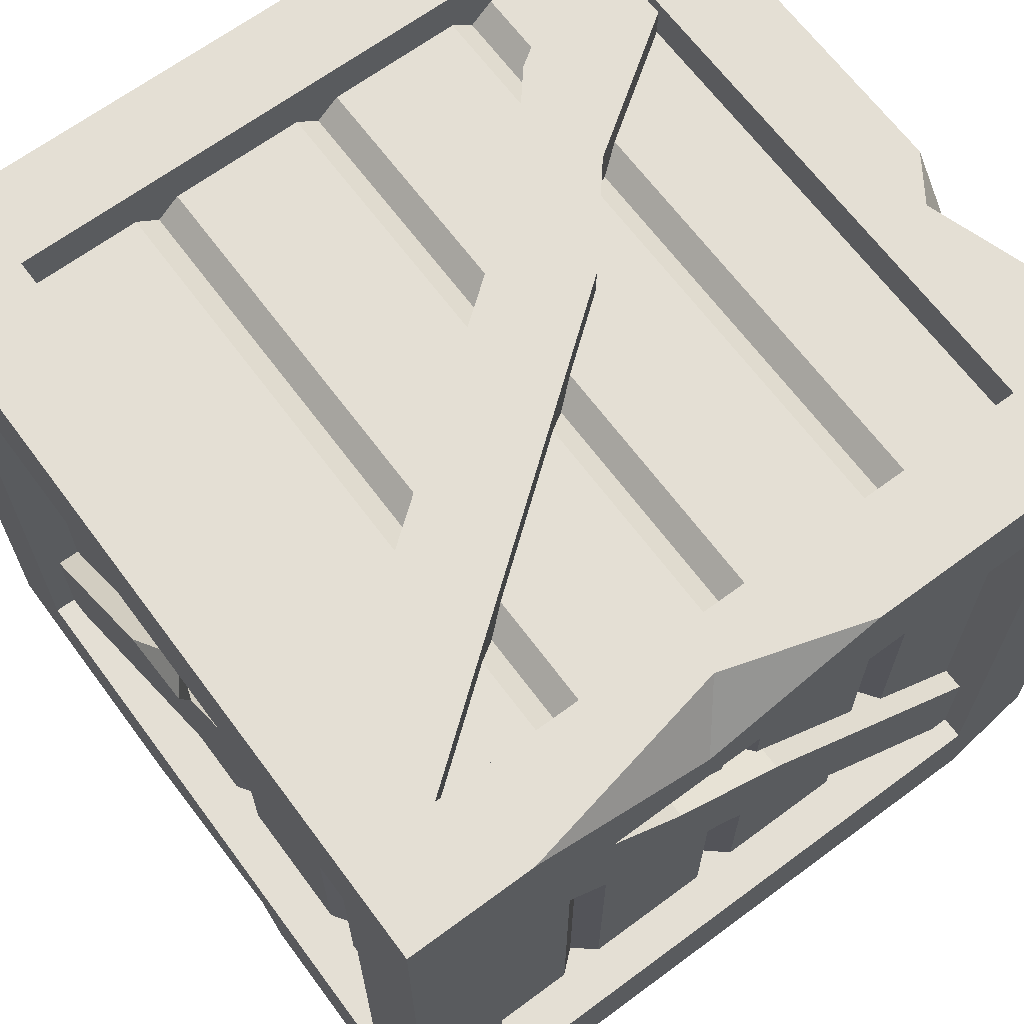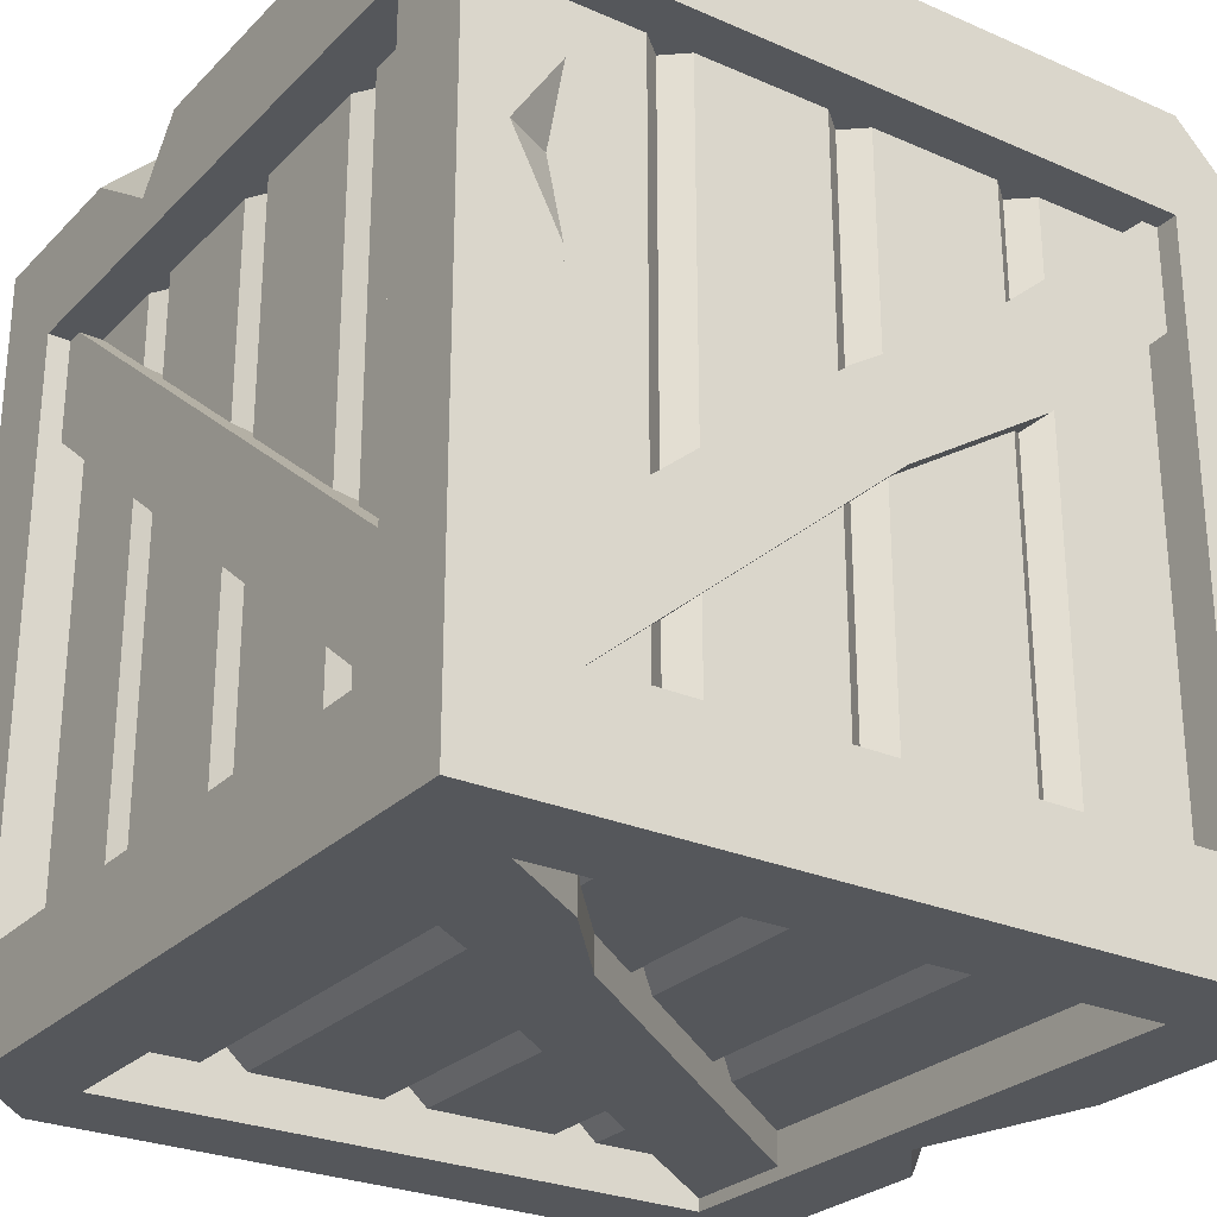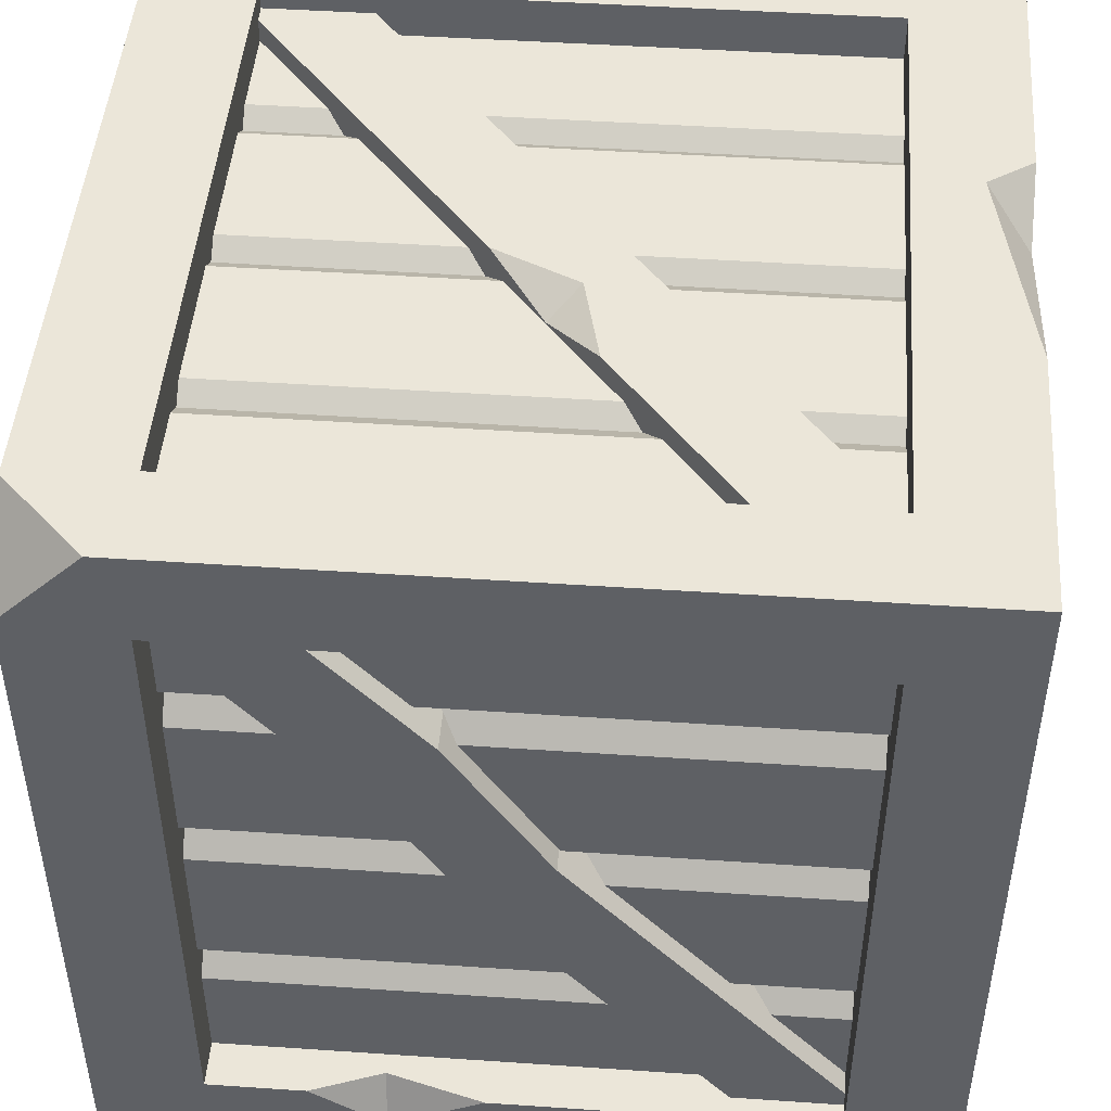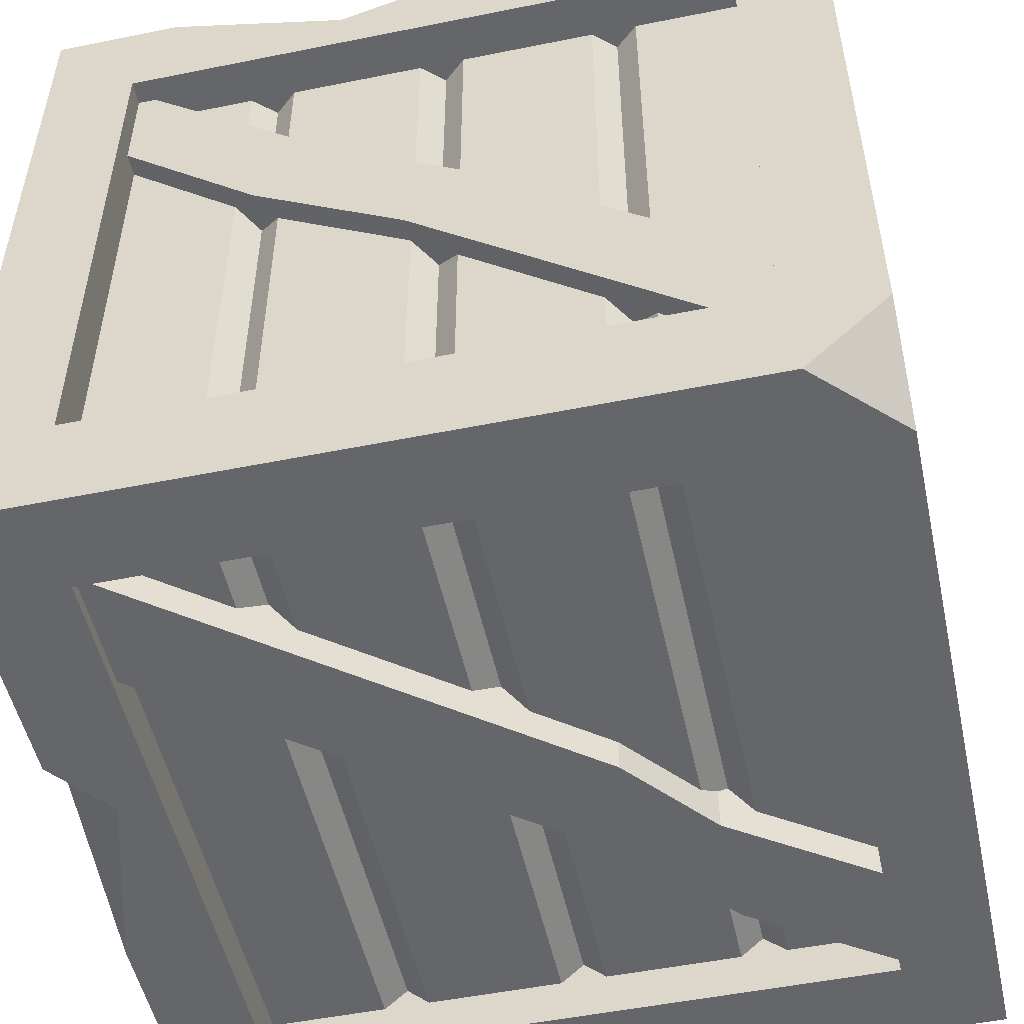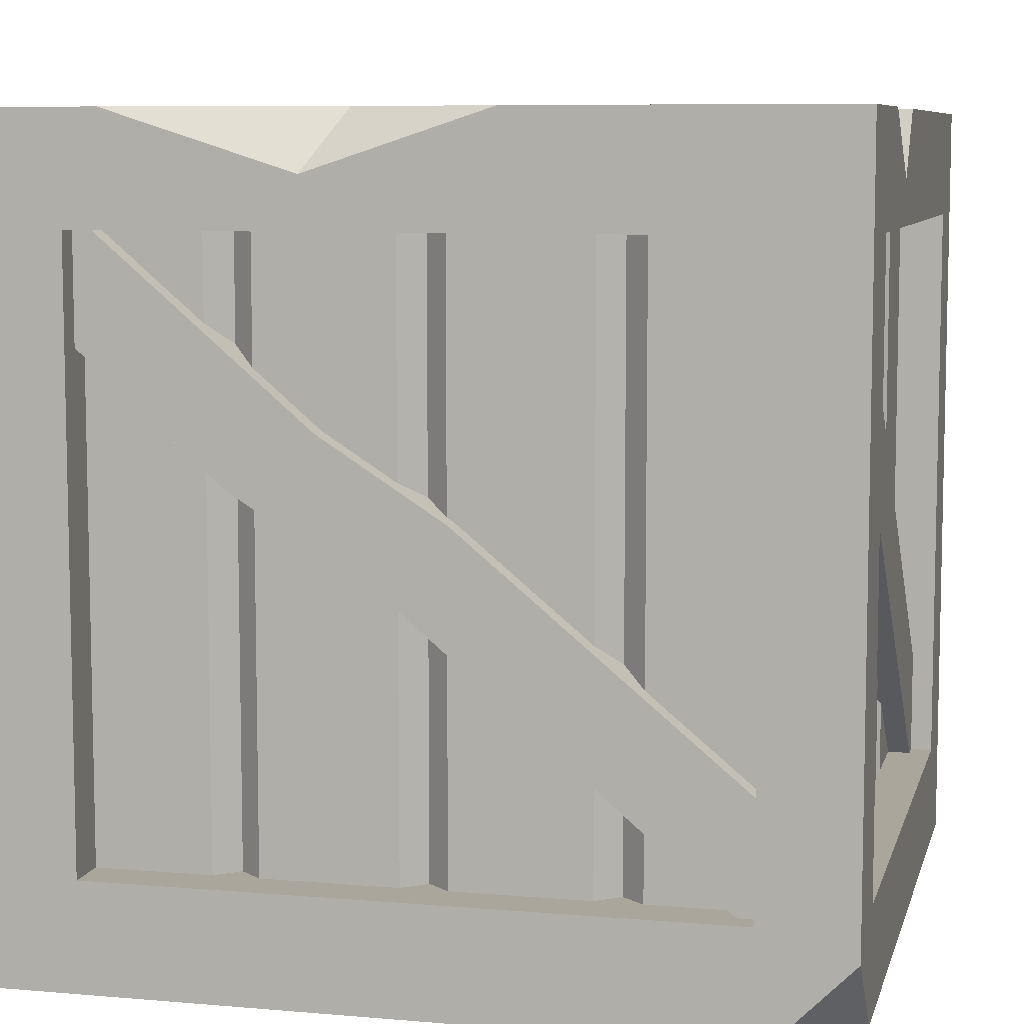
<metadata>
{"format":"obj","ext":"obj","renderer":"f3d","projection":"perspective","resolution":1024,"background":"white","views":[{"elev":66.3,"azim":-126.6,"up":"+Z"},{"elev":-26.9,"azim":55.9,"up":"+Z"},{"elev":47.0,"azim":94.4,"up":"+Y"},{"elev":-51.7,"azim":-77.7,"up":"+Z"},{"elev":7.9,"azim":-76.4,"up":"+Z"}]}
</metadata>
<code>
v 38.49 47.08 -23.55
v 38.49 47.08 -38.5
v -38.49 47.08 38.38
v -38.49 47.08 23.43
v -38.49 -47.08 38.38
v -38.49 -47.08 23.43
v 38.49 -47.08 -23.55
v 38.49 -47.08 -38.5
v 16.4 47.08 -5.774
v 0.68 47.08 6.871
v 5.472 47.08 -3.299
v 8.826 44.4 0.3167
v 38.49 39.48 -23.55
v 38.49 39.48 -38.5
v -38.49 39.48 23.43
v -38.49 39.48 38.38
v 0.68 39.48 6.871
v 16.4 39.48 -5.774
v 8.826 39.48 0.3167
v -38.49 -39.48 38.38
v -38.49 -39.48 23.43
v 38.49 -39.48 -38.5
v 38.49 -39.48 -23.55
v 23.49 -38.49 48.16
v 38.44 -38.49 48.16
v -38.44 38.49 48.16
v -23.49 38.49 48.16
v -38.44 38.49 -48.28
v -23.49 38.49 -48.28
v 23.49 -38.49 -48.28
v 38.44 -38.49 -48.28
v 11.9 -21.56 48.16
v 26.85 -21.56 48.16
v 26.85 -21.56 -48.28
v 11.9 -21.56 -48.28
v 0.5669 -12.07 48.16
v 15.52 -12.07 48.16
v 15.52 -12.07 -48.28
v 0.5669 -12.07 -48.28
v 0.5669 -12.07 37.81
v 15.52 -12.07 37.81
v -23.49 38.49 37.81
v -38.44 38.49 37.81
v 23.49 -38.49 37.81
v 38.44 -38.49 37.81
v 26.85 -21.56 37.81
v 11.9 -21.56 37.81
v -38.44 38.49 -37.92
v -23.49 38.49 -37.92
v 15.52 -12.07 -37.92
v 0.5669 -12.07 -37.92
v 26.85 -21.56 -37.92
v 11.9 -21.56 -37.92
v 38.44 -38.49 -37.92
v 23.49 -38.49 -37.92
v 46.97 -38.49 -23.55
v 46.97 -38.49 -38.5
v 46.97 38.49 38.38
v 46.97 38.49 23.43
v -46.97 38.49 38.38
v -46.97 38.49 23.43
v -46.97 -38.49 -23.55
v -46.97 -38.49 -38.5
v -46.97 -4.224 4.937
v 46.97 -4.224 4.937
v 46.97 2.426 -3.777
v -46.97 2.426 -3.777
v -46.97 10.85 14.61
v -46.97 21.2 8.114
v 46.97 21.2 8.114
v 46.97 10.85 14.61
v 40.09 -4.224 4.937
v 40.09 2.426 -3.777
v 40.09 21.2 8.114
v 40.09 10.85 14.61
v 40.09 -38.49 -23.55
v 40.09 -38.49 -38.5
v 40.09 38.49 23.43
v 40.09 38.49 38.38
v -40.09 10.85 14.61
v -40.09 21.2 8.114
v -40.09 2.426 -3.777
v -40.09 -4.224 4.937
v -40.09 -38.49 -38.5
v -40.09 -38.49 -23.55
v -40.09 38.49 38.38
v -40.09 38.49 23.43
v 44.2 -44.2 44.2
v 44.2 -44.2 -44.2
v 44.2 44.2 44.2
v 44.2 44.2 -44.2
v -44.2 44.2 44.2
v -44.2 44.2 -44.2
v -44.2 -44.2 44.2
v -44.2 -44.2 -44.2
v 44.2 2.217 -44.2
v 44.2 2.217 44.2
v -44.2 2.217 44.2
v -44.2 2.217 -44.2
v 44.2 24.32 -44.2
v 44.2 24.32 44.2
v -44.2 24.32 44.2
v -44.2 24.32 -44.2
v -44.2 -19.88 44.2
v 44.2 -19.88 44.2
v 44.2 -19.88 -44.2
v -44.2 -19.88 -44.2
v -44.2 -25.47 44.2
v 44.2 -25.47 44.2
v 44.2 -25.47 -44.2
v -44.2 -25.47 -44.2
v 44.2 -3.365 -44.2
v 44.2 -3.365 44.2
v -44.2 -3.365 44.2
v -44.2 -3.365 -44.2
v -44.2 18.74 44.2
v 44.2 18.74 44.2
v 44.2 18.74 -44.2
v -44.2 18.74 -44.2
v -2.483 44.2 44.2
v -2.483 44.2 -44.2
v 19.62 44.2 44.2
v 19.62 44.2 -44.2
v -24.58 44.2 44.2
v -24.58 44.2 -44.2
v -19.52 44.2 44.2
v -19.52 44.2 -44.2
v 2.582 44.2 44.2
v 2.582 44.2 -44.2
v 24.68 44.2 44.2
v 24.68 44.2 -44.2
v -2.483 -44.2 44.2
v -2.483 -44.2 -44.2
v 19.62 -44.2 44.2
v 19.62 -44.2 -44.2
v -24.58 -44.2 44.2
v -24.58 -44.2 -44.2
v -19.52 -44.2 44.2
v -19.52 -44.2 -44.2
v 2.582 -44.2 44.2
v 2.582 -44.2 -44.2
v 24.68 -44.2 44.2
v 24.68 -44.2 -44.2
v -49.82 49.82 -49.82
v -49.82 49.82 49.82
v -49.82 -49.82 49.82
v -49.82 38.49 -36.52
v -49.82 38.49 36.52
v -49.82 -38.49 36.52
v -49.82 -38.49 -36.52
v -38.44 -38.49 -36.52
v -38.44 -38.49 36.52
v -38.44 38.49 36.52
v -38.44 38.49 -36.52
v -38.44 38.49 49.82
v -38.44 38.49 -49.82
v -38.44 -38.49 49.82
v -38.44 -38.49 -49.82
v -38.44 -49.82 -36.52
v -38.44 -49.82 36.52
v -38.44 49.82 36.52
v -38.44 49.82 -36.52
v 49.82 49.82 -49.82
v 49.82 -49.82 -49.82
v 49.82 -49.82 49.82
v 49.82 38.49 -36.52
v 49.82 38.49 36.52
v 49.82 -38.49 36.52
v 49.82 -38.49 -36.52
v 38.44 -38.49 -36.52
v 38.44 -38.49 36.52
v 38.44 38.49 36.52
v 38.44 38.49 -36.52
v 38.44 38.49 49.82
v 38.44 38.49 -49.82
v 38.44 -38.49 49.82
v 38.44 -38.49 -49.82
v 38.44 -49.82 -36.52
v 38.44 -49.82 36.52
v 38.44 49.82 36.52
v 38.44 49.82 -36.52
v 41.79 21.53 -41.79
v 41.79 21.53 41.79
v -41.79 21.53 41.79
v -41.79 21.53 -41.79
v 41.79 -0.5741 -41.79
v 41.79 -0.5741 41.79
v -41.79 -0.5741 41.79
v -41.79 -0.5741 -41.79
v 41.79 -22.68 -41.79
v 41.79 -22.68 41.79
v -41.79 -22.68 41.79
v -41.79 -22.68 -41.79
v 22.15 42.5 44.2
v 22.15 42.5 -44.2
v 0.04972 42.5 44.2
v 0.04972 42.5 -44.2
v -22.05 42.5 44.2
v -22.05 42.5 -44.2
v 22.15 -42.5 44.2
v 22.15 -42.5 -44.2
v 0.04972 -42.5 44.2
v 0.04972 -42.5 -44.2
v -22.05 -42.5 44.2
v -22.05 -42.5 -44.2
v 39.86 49.82 49.82
v 44.83 44.85 49.82
v 49.82 39.86 49.82
v 49.82 45.24 44.44
v 49.82 49.82 39.86
v 45.23 49.82 44.45
v -49.82 -39.86 -49.82
v -49.82 -45.24 -44.44
v -49.82 -49.82 -39.86
v -45.23 -49.82 -44.45
v -39.86 -49.82 -49.82
v -44.83 -44.85 -49.82
v -14.17 49.82 -49.82
v 16.28 49.82 -49.82
v -10.49 49.82 -44.48
v -6.513 43.65 -49.82
v -49.82 34.11 49.82
v -49.82 -10.49 49.82
v -49.82 11.42 42.64
v -44.37 7.163 49.82
v -44.37 7.163 49.82
v 49.82 -38.49 4.214
v 49.82 -38.49 24.68
v 46.72 -38.49 15.93
v 49.82 -44.4 15.64
v 49.82 -44.4 15.64
v -27.23 -49.82 49.82
v -9.404 -49.82 49.82
v -15.14 -45.98 49.82
v -15.75 -49.82 41.89
v -15.14 -45.98 49.82
f 2 4 1
f 3 10 4
f 10 11 4
f 4 11 1
f 1 11 9
f 5 6 7
f 7 6 8
f 10 12 11
f 11 12 9
f 2 14 4
f 4 14 15
f 3 16 10
f 10 16 17
f 9 18 1
f 1 18 13
f 10 17 12
f 12 17 19
f 19 18 12
f 12 18 9
f 6 21 8
f 8 21 22
f 7 23 5
f 5 23 20
f 37 27 36
f 36 27 26
f 28 29 39
f 39 29 38
f 25 33 24
f 24 33 32
f 35 34 30
f 30 34 31
f 33 37 32
f 32 37 36
f 39 38 35
f 35 38 34
f 37 41 27
f 27 41 42
f 26 43 36
f 36 43 40
f 25 45 33
f 33 45 46
f 32 47 24
f 24 47 44
f 33 46 37
f 37 46 41
f 36 40 32
f 32 40 47
f 29 49 38
f 38 49 50
f 39 51 28
f 28 51 48
f 34 52 31
f 31 52 54
f 30 55 35
f 35 55 53
f 38 50 34
f 34 50 52
f 35 53 39
f 39 53 51
f 65 66 71
f 71 66 70
f 69 67 68
f 68 67 64
f 57 66 56
f 56 66 65
f 64 67 62
f 62 67 63
f 60 61 68
f 68 61 69
f 70 59 71
f 71 59 58
f 66 73 70
f 70 73 74
f 71 75 65
f 65 75 72
f 57 77 66
f 66 77 73
f 65 72 56
f 56 72 76
f 70 74 59
f 59 74 78
f 58 79 71
f 71 79 75
f 69 81 67
f 67 81 82
f 64 83 68
f 68 83 80
f 67 82 63
f 63 82 84
f 62 85 64
f 64 85 83
f 61 87 69
f 69 87 81
f 68 80 60
f 60 80 86
f 105 106 113
f 113 106 112
f 125 93 124
f 124 93 92
f 114 115 104
f 104 115 107
f 142 143 88
f 88 143 89
f 106 107 112
f 112 107 115
f 104 105 114
f 114 105 113
f 117 118 183
f 183 118 182
f 116 117 184
f 184 117 183
f 184 185 116
f 116 185 119
f 118 119 182
f 182 119 185
f 90 101 91
f 91 101 100
f 102 101 92
f 90 130 101
f 130 194 101
f 122 128 194
f 128 196 194
f 194 196 101
f 120 126 196
f 126 198 196
f 124 92 198
f 92 101 198
f 101 196 198
f 93 103 92
f 92 103 102
f 100 103 91
f 93 125 103
f 125 199 103
f 127 121 199
f 121 197 199
f 199 197 103
f 129 123 197
f 123 195 197
f 131 91 195
f 91 103 195
f 103 197 195
f 108 109 192
f 192 109 191
f 109 110 191
f 191 110 190
f 110 111 190
f 190 111 193
f 192 193 108
f 108 193 111
f 94 136 108
f 88 109 142
f 136 204 108
f 108 204 109
f 204 138 109
f 142 109 200
f 132 202 138
f 138 202 109
f 202 140 109
f 134 200 140
f 140 200 109
f 88 89 109
f 109 89 110
f 89 143 110
f 95 111 137
f 143 201 110
f 110 201 111
f 201 135 111
f 137 111 205
f 141 203 135
f 135 203 111
f 203 133 111
f 139 205 133
f 133 205 111
f 108 111 94
f 94 111 95
f 113 112 187
f 187 112 186
f 114 113 188
f 188 113 187
f 188 189 114
f 114 189 115
f 112 115 186
f 186 115 189
f 98 97 116
f 116 97 117
f 97 96 117
f 117 96 118
f 96 99 118
f 118 99 119
f 116 119 98
f 98 119 99
f 196 197 120
f 120 197 121
f 194 195 122
f 122 195 123
f 198 199 124
f 124 199 125
f 120 121 126
f 126 121 127
f 122 123 128
f 128 123 129
f 90 91 130
f 130 91 131
f 138 139 132
f 132 139 133
f 140 141 134
f 134 141 135
f 95 137 94
f 94 137 136
f 204 205 138
f 138 205 139
f 202 203 140
f 140 203 141
f 200 201 142
f 142 201 143
f 146 214 160
f 215 159 214
f 159 160 214
f 144 156 212
f 217 212 158
f 212 156 158
f 146 149 214
f 213 214 150
f 149 150 214
f 144 212 147
f 213 150 212
f 150 147 212
f 151 152 159
f 159 152 160
f 154 151 156
f 156 151 158
f 152 151 149
f 149 151 150
f 151 154 150
f 150 154 147
f 149 148 152
f 152 148 153
f 152 153 157
f 157 153 155
f 145 222 155
f 146 157 223
f 222 225 155
f 155 225 157
f 225 223 157
f 146 223 149
f 145 148 222
f 222 148 224
f 148 149 224
f 149 223 224
f 153 154 161
f 161 154 162
f 148 147 153
f 153 147 154
f 147 148 144
f 144 148 145
f 144 145 162
f 162 145 161
f 155 153 174
f 174 153 172
f 206 207 211
f 208 209 207
f 207 209 211
f 211 209 210
f 153 161 172
f 172 161 180
f 146 232 157
f 165 176 233
f 232 234 157
f 157 234 176
f 234 233 176
f 146 160 232
f 165 233 179
f 232 160 235
f 160 179 235
f 179 233 235
f 164 178 216
f 215 216 159
f 159 216 178
f 178 164 179
f 179 164 165
f 164 177 163
f 163 177 175
f 164 169 165
f 168 165 228
f 228 165 230
f 165 169 230
f 169 227 230
f 169 164 166
f 166 164 163
f 170 178 171
f 171 178 179
f 173 175 170
f 170 175 177
f 171 168 170
f 169 170 227
f 228 229 168
f 168 229 170
f 229 227 170
f 170 169 173
f 173 169 166
f 168 171 167
f 167 171 172
f 171 176 172
f 172 176 174
f 172 180 173
f 173 180 181
f 167 172 166
f 166 172 173
f 144 218 156
f 163 175 219
f 218 221 156
f 156 221 175
f 221 219 175
f 156 175 154
f 154 175 173
f 154 173 162
f 162 173 181
f 163 219 181
f 181 219 162
f 219 220 162
f 144 162 218
f 162 220 218
f 157 176 152
f 152 176 171
f 152 171 160
f 160 171 179
f 151 170 158
f 158 170 177
f 164 216 177
f 217 158 216
f 158 177 216
f 159 178 151
f 151 178 170
f 183 182 101
f 101 182 100
f 184 183 102
f 102 183 101
f 102 103 184
f 184 103 185
f 182 185 100
f 100 185 103
f 187 186 97
f 97 186 96
f 188 187 98
f 98 187 97
f 98 99 188
f 188 99 189
f 186 189 96
f 96 189 99
f 191 190 105
f 105 190 106
f 192 191 104
f 104 191 105
f 104 107 192
f 192 107 193
f 190 193 106
f 106 193 107
f 130 131 194
f 194 131 195
f 128 129 196
f 196 129 197
f 126 127 198
f 198 127 199
f 134 135 200
f 200 135 201
f 132 133 202
f 202 133 203
f 136 137 204
f 204 137 205
f 145 155 206
f 207 206 174
f 155 174 206
f 165 208 176
f 207 174 208
f 208 174 176
f 165 168 208
f 209 208 167
f 167 208 168
f 163 210 166
f 209 167 210
f 166 210 167
f 163 181 210
f 211 210 180
f 181 180 210
f 145 206 161
f 211 180 206
f 206 180 161
f 216 215 217
f 214 213 215
f 212 217 213
f 217 215 213
f 219 221 220
f 220 221 218
f 226 224 223
f 223 225 226
f 226 225 222
f 222 224 226
f 231 229 228
f 228 230 231
f 231 230 227
f 227 229 231
f 236 234 232
f 232 235 236
f 236 235 233
f 233 234 236

</code>
